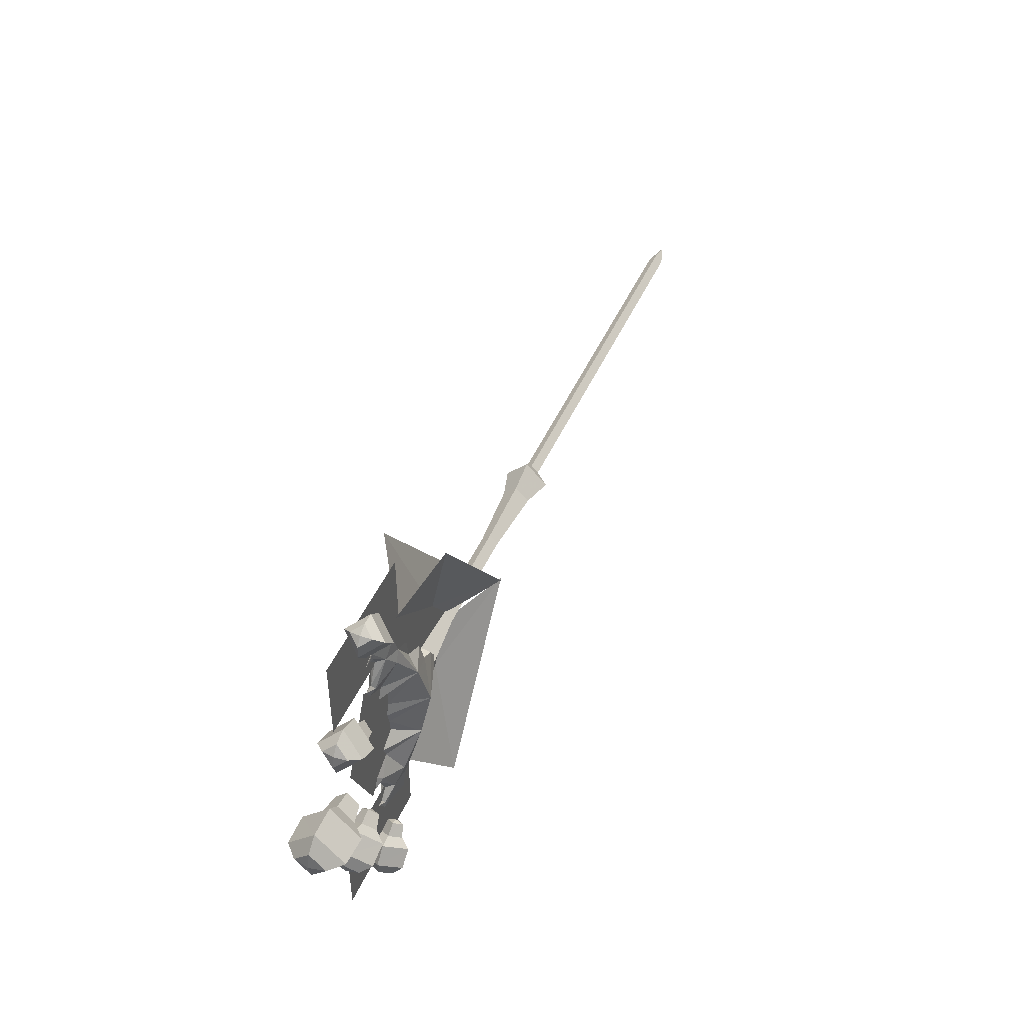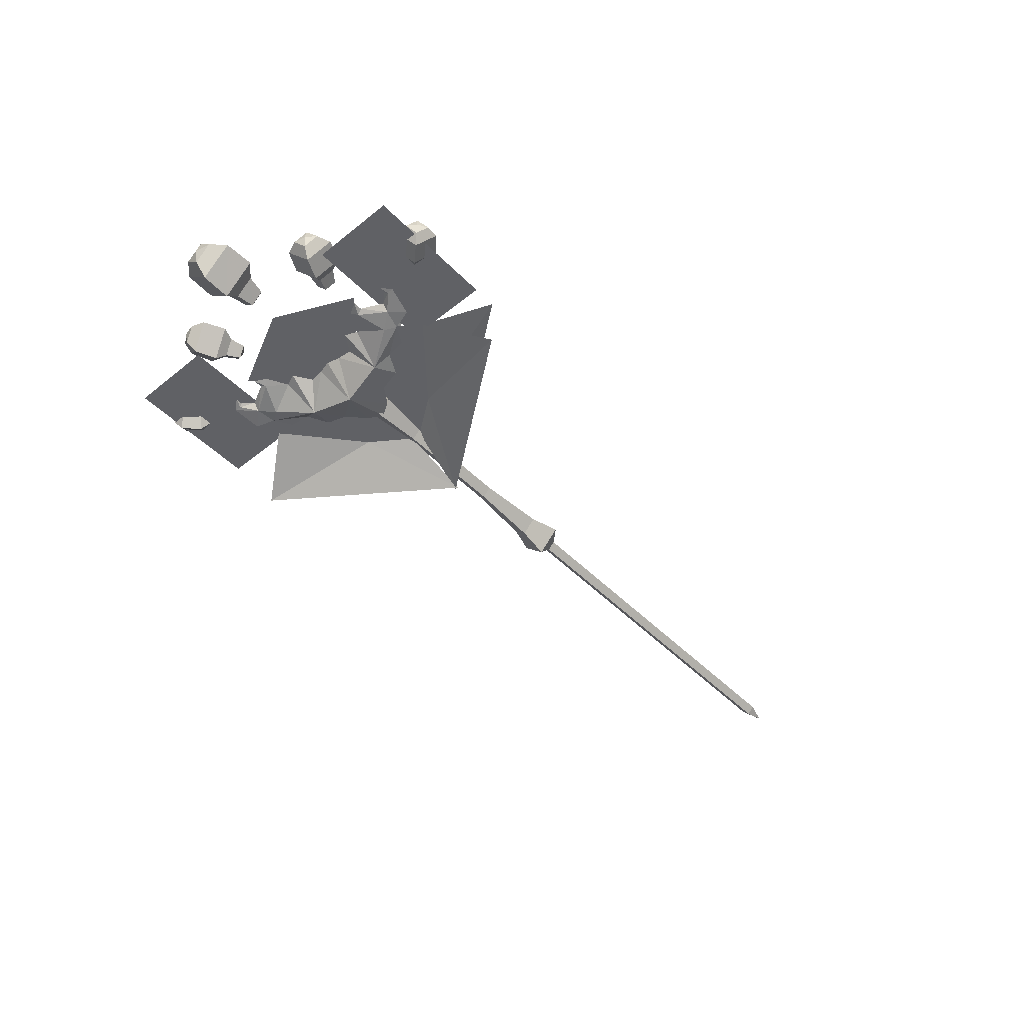
<metadata>
{"format":"obj","ext":"obj","renderer":"f3d","projection":"perspective","resolution":1024,"background":"white","views":[{"elev":46.5,"azim":113.1,"up":"+Z"},{"elev":-47.8,"azim":131.9,"up":"+Y"}]}
</metadata>
<code>
g \common_RightHandItem_13070
v 36.39 -0.7323 8.738
v 37.88 -0.3038 6.05
v 38.08 0.02646 6.63
v 37.05 0.02646 8.738
v 37.77 -0.2409 10.15
v 36.39 -0.7323 8.738
v 37.05 0.02646 8.738
v 37.93 0.02646 9.774
v 37.93 0.02646 9.774
v 38.62 0.03263 9.812
v 37.77 -0.2409 10.15
v 38.62 0.03263 9.812
v 37.59 0.02646 10.41
v 37.81 -0.2403 10.81
v 35.13 -0.93 10.27
v 37.81 -0.2403 10.81
v 37.59 0.02646 10.41
v 36.61 0.02646 9.314
v 34.59 -1.065 8.317
v 35.13 -0.93 10.27
v 36.61 0.02646 9.314
v 36.08 0.02646 7.359
v 32.79 -0.9767 7.282
v 34.59 -1.065 8.317
v 36.08 0.02646 7.359
v 34.28 0.02646 6.324
v 32.56 -1.011 5.288
v 32.79 -0.9767 7.282
v 34.28 0.02646 6.324
v 34.05 0.02646 4.331
v 30.49 -1.039 4.176
v 32.56 -1.011 5.288
v 34.05 0.02646 4.331
v 31.98 0.02646 3.219
v 30.11 -1.384 2.106
v 30.49 -1.039 4.176
v 31.98 0.02646 3.219
v 31.59 0.02646 1.149
v 28.19 -1.065 0.6875
v 30.11 -1.384 2.106
v 31.59 0.02646 1.149
v 27.98 0.02646 0.5259
v 27.35 -1.065 -0.7741
v 28.19 -1.065 0.6875
v 27.98 0.02646 0.5259
v 27.35 0.02646 -0.7741
v 39.04 0.02646 6.63
v 38.08 0.02646 6.63
v 37.88 -0.3038 6.05
v 36.39 -0.7323 8.738
v 35.13 -0.93 10.27
v 34.59 -1.065 8.317
v 35.23 -1.204 7.187
v 38.39 0.02646 5.441
v 39.04 0.02646 6.63
v 37.88 -0.3038 6.05
v 32.97 -2.094 3.631
v 35.09 0.02646 1.953
v 36.86 0.02646 3.103
v 32.56 -1.011 5.288
v 30.49 -1.039 4.176
v 32.12 -2.828 -0.7741
v 35.25 0.02646 0.5342
v 36.36 0.02646 4.307
v 37.77 -0.2409 10.15
v 38.62 0.03263 9.812
v 37.81 -0.2403 10.81
v 35.59 0.02646 -0.7741
v 30.11 -1.384 2.106
v 28.19 -1.065 0.6875
v 27.35 -1.065 -0.7741
v 32.79 -0.9767 7.282
v 28.1 -3.032 15.38
v 25.21 0.01482 3.652
v 32.51 0.01482 9.894
v 29.06 0.01482 -0.9589
v 34.64 0.01482 7.246
v 22.41 0.01482 -0.2582
v 15.96 -3.032 -0.9501
v 39.51 0.01482 7.045
v 34.97 0.01482 2.976
v 34.8 0.01482 -0.7744
v 43.22 0.01482 -0.7744
v 32.01 0.002729 16.85
v 32.01 0.00273 8.404
v 45.18 0.00273 8.404
v 45.18 0.002729 16.85
v 53.38 1.035 -0.4567
v 53.05 1.035 1.11
v 53.04 -0.5276 -0.4567
v 51.75 -1.793 -0.4567
v 51.76 1.039 2.381
v 48.85 -1.876 -0.4567
v 48.86 1.046 2.479
v 47.6 -0.5418 -0.4567
v 47.6 1.049 1.15
v 45.73 -0.09895 -0.4567
v 45.73 1.054 0.7166
v 45.39 1.055 -0.4643
v 53.05 1.035 -2.023
v 51.76 1.039 -3.294
v 48.86 1.046 -3.392
v 47.6 1.049 -2.064
v 45.73 1.054 -1.63
v 45.73 1.054 -1.63
v 45.73 -0.09895 -0.4567
v 45.39 1.055 -0.4643
v 53.05 2.598 -0.4567
v 51.76 3.87 -0.4567
v 48.86 3.968 -0.4567
v 47.6 2.64 -0.4567
v 45.73 2.207 -0.4567
v 45.73 2.207 -0.4567
v 47.33 1.059 -9.606
v 47.6 1.059 -8.406
v 47.09 -0.143 -9.498
v 46.19 -1.116 -9.08
v 47.11 1.062 -7.103
v 44.16 -1.181 -8.145
v 45.12 1.068 -6.1
v 43.29 -0.154 -7.741
v 43.81 1.07 -6.621
v 41.98 0.1867 -7.139
v 42.36 1.074 -6.321
v 41.74 1.074 -7.035
v 46.59 1.059 -10.59
v 45.28 1.062 -11.07
v 43.22 1.068 -10.2
v 42.77 1.07 -8.866
v 41.61 1.074 -7.96
v 41.61 1.074 -7.96
v 41.98 0.1867 -7.139
v 41.74 1.074 -7.035
v 47.1 2.262 -9.501
v 46.2 3.24 -9.085
v 44.17 3.316 -8.15
v 43.29 2.294 -7.744
v 41.98 1.961 -7.141
v 41.98 1.961 -7.141
v 40.99 1.068 -18.8
v 41.63 1.068 -17.91
v 40.84 0.000191 -18.63
v 40.24 -0.8642 -17.98
v 41.67 1.07 -16.67
v 38.89 -0.9214 -16.53
v 40.37 1.076 -15.17
v 38.31 -0.009513 -15.9
v 39.12 1.078 -15.16
v 37.44 0.2931 -14.96
v 38.03 1.081 -14.42
v 37.28 1.082 -14.79
v 40.06 1.068 -19.36
v 38.82 1.07 -19.3
v 37.43 1.076 -17.9
v 37.51 1.078 -16.65
v 36.86 1.081 -15.51
v 36.86 1.081 -15.51
v 37.44 0.2931 -14.96
v 37.28 1.082 -14.79
v 40.84 2.136 -18.64
v 40.24 3.005 -17.99
v 38.9 3.072 -16.53
v 38.31 2.165 -15.9
v 37.45 1.869 -14.96
v 37.45 1.869 -14.96
v 40.99 1.068 17.22
v 40.84 0.000189 17.05
v 41.63 1.068 16.33
v 40.24 -0.8642 16.4
v 41.67 1.07 15.09
v 38.89 -0.9214 14.95
v 40.37 1.076 13.59
v 38.31 -0.009515 14.32
v 39.12 1.078 13.58
v 37.44 0.2931 13.38
v 38.03 1.081 12.84
v 37.28 1.082 13.22
v 40.06 1.068 17.78
v 38.82 1.07 17.73
v 37.43 1.076 16.32
v 37.51 1.078 15.07
v 36.86 1.081 13.93
v 36.86 1.081 13.93
v 37.28 1.082 13.22
v 37.44 0.2931 13.38
v 40.84 2.136 17.06
v 40.24 3.005 16.41
v 38.9 3.072 14.96
v 38.31 2.165 14.32
v 37.45 1.869 13.39
v 37.45 1.869 13.39
v 47.33 1.059 8.029
v 47.09 -0.143 7.921
v 47.6 1.059 6.829
v 46.19 -1.116 7.503
v 47.11 1.062 5.526
v 44.16 -1.181 6.568
v 45.12 1.068 4.523
v 43.29 -0.154 6.164
v 43.81 1.07 5.044
v 41.98 0.1867 5.561
v 42.36 1.074 4.744
v 41.74 1.074 5.458
v 46.59 1.059 9.017
v 45.28 1.062 9.489
v 43.22 1.068 8.623
v 42.77 1.07 7.289
v 41.61 1.074 6.383
v 41.61 1.074 6.383
v 41.74 1.074 5.458
v 41.98 0.1867 5.561
v 47.1 2.262 7.923
v 46.2 3.24 7.508
v 44.17 3.316 6.573
v 43.29 2.294 6.166
v 41.98 1.961 5.563
v 41.98 1.961 5.563
v 28.1 3.062 15.38
v 32.51 0.01482 9.894
v 25.21 0.01482 3.652
v 15.96 3.062 -0.9501
v 22.41 0.01482 -0.2582
v 36.39 0.7852 8.738
v 37.05 0.02646 8.738
v 38.08 0.02646 6.63
v 37.88 0.3567 6.05
v 37.77 0.2938 10.15
v 37.93 0.02646 9.774
v 37.05 0.02646 8.738
v 36.39 0.7852 8.738
v 37.93 0.02646 9.774
v 37.77 0.2938 10.15
v 38.62 0.02028 9.812
v 38.62 0.02028 9.812
v 37.81 0.2932 10.81
v 37.59 0.02646 10.41
v 35.13 0.9829 10.27
v 36.61 0.02646 9.314
v 37.59 0.02646 10.41
v 37.81 0.2932 10.81
v 34.59 1.118 8.317
v 36.08 0.02646 7.359
v 36.61 0.02646 9.314
v 35.13 0.9829 10.27
v 32.79 1.03 7.282
v 34.28 0.02646 6.324
v 36.08 0.02646 7.359
v 34.59 1.118 8.317
v 32.56 1.064 5.288
v 34.05 0.02646 4.331
v 34.28 0.02646 6.324
v 32.79 1.03 7.282
v 30.49 1.092 4.176
v 31.98 0.02646 3.219
v 34.05 0.02646 4.331
v 32.56 1.064 5.288
v 30.11 1.437 2.106
v 31.59 0.02646 1.149
v 31.98 0.02646 3.219
v 30.49 1.092 4.176
v 28.19 1.118 0.6875
v 27.98 0.02646 0.5259
v 31.59 0.02646 1.149
v 30.11 1.437 2.106
v 27.35 1.118 -0.7741
v 27.35 0.02646 -0.7741
v 27.98 0.02646 0.5259
v 28.19 1.118 0.6875
v 39.04 0.02646 6.63
v 37.88 0.3567 6.05
v 38.08 0.02646 6.63
v 36.39 0.7852 8.738
v 35.23 1.257 7.187
v 34.59 1.118 8.317
v 35.13 0.9829 10.27
v 38.39 0.02646 5.441
v 37.88 0.3567 6.05
v 39.04 0.02646 6.63
v 32.97 2.147 3.631
v 36.86 0.02646 3.103
v 35.09 0.02646 1.953
v 32.56 1.064 5.288
v 30.49 1.092 4.176
v 35.25 0.02646 0.5342
v 32.12 2.881 -0.7741
v 37.77 0.2938 10.15
v 37.81 0.2932 10.81
v 38.62 0.02028 9.812
v 35.59 0.02646 -0.7741
v 30.11 1.437 2.106
v 28.19 1.118 0.6875
v 27.35 1.118 -0.7741
v 32.79 1.03 7.282
v 36.39 -0.7323 -10.29
v 37.05 0.02646 -10.29
v 38.08 0.02646 -8.178
v 37.88 -0.3038 -7.598
v 37.77 -0.2409 -11.69
v 37.93 0.02646 -11.32
v 37.05 0.02646 -10.29
v 36.39 -0.7323 -10.29
v 37.93 0.02646 -11.32
v 37.77 -0.2409 -11.69
v 38.62 0.03264 -11.36
v 38.62 0.03264 -11.36
v 37.81 -0.2403 -12.36
v 37.59 0.02646 -11.96
v 35.13 -0.93 -11.82
v 36.61 0.02646 -10.86
v 37.59 0.02646 -11.96
v 37.81 -0.2403 -12.36
v 34.59 -1.065 -9.865
v 36.08 0.02646 -8.907
v 36.61 0.02646 -10.86
v 35.13 -0.93 -11.82
v 32.79 -0.9767 -8.83
v 34.28 0.02646 -7.872
v 36.08 0.02646 -8.907
v 34.59 -1.065 -9.865
v 32.56 -1.011 -6.836
v 34.05 0.02646 -5.879
v 34.28 0.02646 -7.872
v 32.79 -0.9767 -8.83
v 30.49 -1.039 -5.724
v 31.98 0.02646 -4.767
v 34.05 0.02646 -5.879
v 32.56 -1.011 -6.836
v 30.11 -1.384 -3.654
v 31.59 0.02646 -2.697
v 31.98 0.02646 -4.767
v 30.49 -1.039 -5.724
v 28.19 -1.065 -2.236
v 27.98 0.02646 -2.074
v 31.59 0.02646 -2.697
v 30.11 -1.384 -3.654
v 27.35 -1.065 -0.7741
v 27.35 0.02646 -0.7741
v 27.98 0.02646 -2.074
v 28.19 -1.065 -2.236
v 39.04 0.02646 -8.178
v 37.88 -0.3038 -7.598
v 38.08 0.02646 -8.178
v 36.39 -0.7323 -10.29
v 35.23 -1.204 -8.735
v 34.59 -1.065 -9.865
v 35.13 -0.93 -11.82
v 38.39 0.02646 -6.99
v 37.88 -0.3038 -7.598
v 39.04 0.02646 -8.178
v 32.97 -2.094 -5.18
v 36.86 0.02646 -4.651
v 35.09 0.02646 -3.501
v 32.56 -1.011 -6.836
v 30.49 -1.039 -5.724
v 35.25 0.02646 -2.082
v 32.12 -2.828 -0.7741
v 36.36 0.02646 -5.855
v 37.77 -0.2409 -11.69
v 37.81 -0.2403 -12.36
v 38.62 0.03264 -11.36
v 35.59 0.02646 -0.7741
v 30.11 -1.384 -3.654
v 28.19 -1.065 -2.236
v 27.35 -1.065 -0.7741
v 32.79 -0.9767 -8.83
v 28.1 -3.032 -16.93
v 32.51 0.01482 -11.44
v 25.21 0.01482 -5.2
v 34.64 0.01482 -8.795
v 29.06 0.01482 -0.5893
v 22.41 0.01482 -1.29
v 15.96 -3.032 -0.5981
v 39.51 0.01482 -8.593
v 43.22 0.01482 -0.7738
v 34.8 0.01482 -0.7738
v 34.97 0.01482 -4.524
v 32.01 0.002731 -18.4
v 45.18 0.002731 -18.4
v 45.18 0.002731 -9.953
v 32.01 0.002731 -9.953
v 28.1 3.062 -16.93
v 25.21 0.01482 -5.2
v 32.51 0.01482 -11.44
v 15.96 3.062 -0.5981
v 22.41 0.01482 -1.29
v 36.39 0.7852 -10.29
v 37.88 0.3567 -7.598
v 38.08 0.02646 -8.178
v 37.05 0.02646 -10.29
v 37.77 0.2938 -11.69
v 36.39 0.7852 -10.29
v 37.05 0.02646 -10.29
v 37.93 0.02646 -11.32
v 37.93 0.02646 -11.32
v 38.62 0.02028 -11.36
v 37.77 0.2938 -11.69
v 38.62 0.02028 -11.36
v 37.59 0.02646 -11.96
v 37.81 0.2932 -12.36
v 35.13 0.9829 -11.82
v 37.81 0.2932 -12.36
v 37.59 0.02646 -11.96
v 36.61 0.02646 -10.86
v 34.59 1.118 -9.865
v 35.13 0.9829 -11.82
v 36.61 0.02646 -10.86
v 36.08 0.02646 -8.907
v 32.79 1.03 -8.83
v 34.59 1.118 -9.865
v 36.08 0.02646 -8.907
v 34.28 0.02646 -7.872
v 32.56 1.064 -6.836
v 32.79 1.03 -8.83
v 34.28 0.02646 -7.872
v 34.05 0.02646 -5.879
v 30.49 1.092 -5.724
v 32.56 1.064 -6.836
v 34.05 0.02646 -5.879
v 31.98 0.02646 -4.767
v 30.11 1.437 -3.654
v 30.49 1.092 -5.724
v 31.98 0.02646 -4.767
v 31.59 0.02646 -2.697
v 28.19 1.118 -2.236
v 30.11 1.437 -3.654
v 31.59 0.02646 -2.697
v 27.98 0.02646 -2.074
v 27.35 1.118 -0.7741
v 28.19 1.118 -2.236
v 27.98 0.02646 -2.074
v 27.35 0.02646 -0.7741
v 39.04 0.02646 -8.178
v 38.08 0.02646 -8.178
v 37.88 0.3567 -7.598
v 36.39 0.7852 -10.29
v 35.13 0.9829 -11.82
v 34.59 1.118 -9.865
v 35.23 1.257 -8.735
v 38.39 0.02646 -6.99
v 39.04 0.02646 -8.178
v 37.88 0.3567 -7.598
v 32.97 2.147 -5.18
v 35.09 0.02646 -3.501
v 36.86 0.02646 -4.651
v 32.56 1.064 -6.836
v 30.49 1.092 -5.724
v 32.12 2.881 -0.7741
v 35.25 0.02646 -2.082
v 37.77 0.2938 -11.69
v 38.62 0.02028 -11.36
v 37.81 0.2932 -12.36
v 35.59 0.02646 -0.7741
v 30.11 1.437 -3.654
v 28.19 1.118 -2.236
v 27.35 1.118 -0.7741
v 32.79 1.03 -8.83
v -36.83 0.01807 -0.06885
v 0.8171 0.01807 -0.06885
v 0.8171 0.7247 -0.7755
v -36.83 0.7247 -0.7755
v -36.83 0.7247 -0.7755
v -39.21 0.01807 -0.7755
v -36.83 0.01807 -0.06885
v 0.8171 0.01807 -0.06885
v 2.123 0.01807 1.381
v 2.123 2.175 -0.7755
v 0.8171 0.7247 -0.7755
v 4.977 0.01807 0.5675
v 4.977 1.361 -0.7755
v 11.7 0.01807 0.05393
v 11.7 0.8475 -0.7755
v 11.7 0.01807 0.05393
v 22.81 0.01807 0.05393
v 22.81 0.8475 -0.7755
v 11.7 0.8475 -0.7755
v 27.95 0.01807 0.5999
v 27.95 1.393 -0.7755
v -36.83 0.01807 -1.482
v 0.8171 0.01807 -1.482
v -36.83 0.01807 -1.482
v 0.8171 0.01807 -1.482
v 2.123 0.01807 -2.932
v 4.977 0.01807 -2.118
v 11.7 0.01807 -1.605
v 11.7 0.01807 -1.605
v 22.81 0.01807 -1.605
v 27.95 0.01807 -2.151
v -36.83 -0.6885 -0.7755
v 0.8171 -0.6885 -0.7755
v -36.83 -0.6885 -0.7755
v 0.8171 -0.6885 -0.7755
v 2.123 -2.138 -0.7755
v 4.977 -1.325 -0.7755
v 11.7 -0.8113 -0.7755
v 11.7 -0.8113 -0.7755
v 22.81 -0.8113 -0.7755
v 27.95 -1.357 -0.7755
f 1 2 3
f 3 4 1
f 5 6 7
f 7 8 5
f 9 10 11
f 12 13 14
f 15 16 17
f 17 18 15
f 19 20 21
f 21 22 19
f 23 24 25
f 25 26 23
f 27 28 29
f 29 30 27
f 31 32 33
f 33 34 31
f 35 36 37
f 37 38 35
f 39 40 41
f 41 42 39
f 43 44 45
f 45 46 43
f 47 48 49
f 50 51 52
f 52 53 50
f 54 55 56
f 52 57 53
f 57 58 59
f 60 61 57
f 57 62 63
f 63 58 57
f 53 57 64
f 65 66 67
f 53 64 56
f 56 50 53
f 62 68 63
f 69 70 62
f 69 62 57
f 70 71 62
f 64 54 56
f 50 65 67
f 67 51 50
f 57 59 64
f 61 69 57
f 52 72 60
f 60 57 52
f 73 74 75
f 74 76 77
f 77 75 74
f 74 78 76
f 79 78 74
f 74 73 79
f 80 81 82
f 82 83 80
f 84 85 86
f 86 87 84
f 88 89 90
f 91 90 89
f 89 92 91
f 93 91 92
f 92 94 93
f 95 93 94
f 94 96 95
f 97 95 96
f 96 98 97
f 98 99 97
f 88 90 100
f 91 101 100
f 100 90 91
f 93 102 101
f 101 91 93
f 95 103 102
f 102 93 95
f 97 104 103
f 103 95 97
f 105 106 107
f 88 108 89
f 109 92 89
f 89 108 109
f 110 94 92
f 92 109 110
f 111 96 94
f 94 110 111
f 112 98 96
f 96 111 112
f 98 112 99
f 88 100 108
f 109 108 100
f 100 101 109
f 110 109 101
f 101 102 110
f 111 110 102
f 102 103 111
f 112 111 103
f 103 104 112
f 105 107 113
f 114 115 116
f 117 116 115
f 115 118 117
f 119 117 118
f 118 120 119
f 121 119 120
f 120 122 121
f 123 121 122
f 122 124 123
f 124 125 123
f 114 116 126
f 117 127 126
f 126 116 117
f 119 128 127
f 127 117 119
f 121 129 128
f 128 119 121
f 123 130 129
f 129 121 123
f 131 132 133
f 114 134 115
f 135 118 115
f 115 134 135
f 136 120 118
f 118 135 136
f 137 122 120
f 120 136 137
f 138 124 122
f 122 137 138
f 124 138 125
f 114 126 134
f 135 134 126
f 126 127 135
f 136 135 127
f 127 128 136
f 137 136 128
f 128 129 137
f 138 137 129
f 129 130 138
f 131 133 139
f 140 141 142
f 143 142 141
f 141 144 143
f 145 143 144
f 144 146 145
f 147 145 146
f 146 148 147
f 149 147 148
f 148 150 149
f 150 151 149
f 140 142 152
f 143 153 152
f 152 142 143
f 145 154 153
f 153 143 145
f 147 155 154
f 154 145 147
f 149 156 155
f 155 147 149
f 157 158 159
f 140 160 141
f 161 144 141
f 141 160 161
f 162 146 144
f 144 161 162
f 163 148 146
f 146 162 163
f 164 150 148
f 148 163 164
f 150 164 151
f 140 152 160
f 161 160 152
f 152 153 161
f 162 161 153
f 153 154 162
f 163 162 154
f 154 155 163
f 164 163 155
f 155 156 164
f 157 159 165
f 166 167 168
f 169 170 168
f 168 167 169
f 171 172 170
f 170 169 171
f 173 174 172
f 172 171 173
f 175 176 174
f 174 173 175
f 176 175 177
f 166 178 167
f 169 167 178
f 178 179 169
f 171 169 179
f 179 180 171
f 173 171 180
f 180 181 173
f 175 173 181
f 181 182 175
f 183 184 185
f 166 168 186
f 187 186 168
f 168 170 187
f 188 187 170
f 170 172 188
f 189 188 172
f 172 174 189
f 190 189 174
f 174 176 190
f 176 177 190
f 166 186 178
f 187 179 178
f 178 186 187
f 188 180 179
f 179 187 188
f 189 181 180
f 180 188 189
f 190 182 181
f 181 189 190
f 183 191 184
f 192 193 194
f 195 196 194
f 194 193 195
f 197 198 196
f 196 195 197
f 199 200 198
f 198 197 199
f 201 202 200
f 200 199 201
f 202 201 203
f 192 204 193
f 195 193 204
f 204 205 195
f 197 195 205
f 205 206 197
f 199 197 206
f 206 207 199
f 201 199 207
f 207 208 201
f 209 210 211
f 192 194 212
f 213 212 194
f 194 196 213
f 214 213 196
f 196 198 214
f 215 214 198
f 198 200 215
f 216 215 200
f 200 202 216
f 202 203 216
f 192 212 204
f 213 205 204
f 204 212 213
f 214 206 205
f 205 213 214
f 215 207 206
f 206 214 215
f 216 208 207
f 207 215 216
f 209 217 210
f 218 219 220
f 221 218 220
f 220 222 221
f 223 224 225
f 225 226 223
f 227 228 229
f 229 230 227
f 231 232 233
f 234 235 236
f 237 238 239
f 239 240 237
f 241 242 243
f 243 244 241
f 245 246 247
f 247 248 245
f 249 250 251
f 251 252 249
f 253 254 255
f 255 256 253
f 257 258 259
f 259 260 257
f 261 262 263
f 263 264 261
f 265 266 267
f 267 268 265
f 269 270 271
f 272 273 274
f 274 275 272
f 276 277 278
f 274 273 279
f 279 280 281
f 282 279 283
f 279 281 284
f 284 285 279
f 273 64 279
f 286 287 288
f 273 272 277
f 277 64 273
f 285 284 289
f 290 285 291
f 290 279 285
f 291 285 292
f 64 277 276
f 272 275 287
f 287 286 272
f 279 64 280
f 283 279 290
f 274 279 282
f 282 293 274
f 294 295 296
f 296 297 294
f 298 299 300
f 300 301 298
f 302 303 304
f 305 306 307
f 308 309 310
f 310 311 308
f 312 313 314
f 314 315 312
f 316 317 318
f 318 319 316
f 320 321 322
f 322 323 320
f 324 325 326
f 326 327 324
f 328 329 330
f 330 331 328
f 332 333 334
f 334 335 332
f 336 337 338
f 338 339 336
f 340 341 342
f 343 344 345
f 345 346 343
f 347 348 349
f 345 344 350
f 350 351 352
f 353 350 354
f 350 352 355
f 355 356 350
f 344 357 350
f 358 359 360
f 344 343 348
f 348 357 344
f 356 355 361
f 362 356 363
f 362 350 356
f 363 356 364
f 357 348 347
f 343 346 359
f 359 358 343
f 350 357 351
f 354 350 362
f 345 350 353
f 353 365 345
f 366 367 368
f 368 367 369
f 369 370 368
f 368 370 371
f 372 366 368
f 368 371 372
f 373 374 375
f 375 376 373
f 377 378 379
f 379 380 377
f 381 382 383
f 384 385 382
f 382 381 384
f 386 387 388
f 388 389 386
f 390 391 392
f 392 393 390
f 394 395 396
f 397 398 399
f 400 401 402
f 402 403 400
f 404 405 406
f 406 407 404
f 408 409 410
f 410 411 408
f 412 413 414
f 414 415 412
f 416 417 418
f 418 419 416
f 420 421 422
f 422 423 420
f 424 425 426
f 426 427 424
f 428 429 430
f 430 431 428
f 432 433 434
f 435 436 437
f 437 438 435
f 439 440 441
f 437 442 438
f 442 443 444
f 445 446 442
f 442 447 448
f 448 443 442
f 438 442 357
f 449 450 451
f 438 357 441
f 441 435 438
f 447 452 448
f 453 454 447
f 453 447 442
f 454 455 447
f 357 439 441
f 435 449 451
f 451 436 435
f 442 444 357
f 446 453 442
f 437 456 445
f 445 442 437
f 457 458 459
f 459 460 457
f 461 462 463
f 464 465 466
f 466 467 464
f 465 468 469
f 469 466 465
f 468 470 471
f 471 469 468
f 472 473 474
f 474 475 472
f 473 476 477
f 477 474 473
f 478 460 459
f 459 479 478
f 461 480 462
f 481 467 466
f 466 482 481
f 482 466 469
f 469 483 482
f 483 469 471
f 471 484 483
f 485 475 474
f 474 486 485
f 486 474 477
f 477 487 486
f 457 488 489
f 489 458 457
f 490 463 462
f 464 491 492
f 492 465 464
f 465 492 493
f 493 468 465
f 468 493 494
f 494 470 468
f 472 495 496
f 496 473 472
f 473 496 497
f 497 476 473
f 478 479 489
f 489 488 478
f 490 462 480
f 481 482 492
f 492 491 481
f 482 483 493
f 493 492 482
f 483 484 494
f 494 493 483
f 485 486 496
f 496 495 485
f 486 487 497
f 497 496 486

</code>
